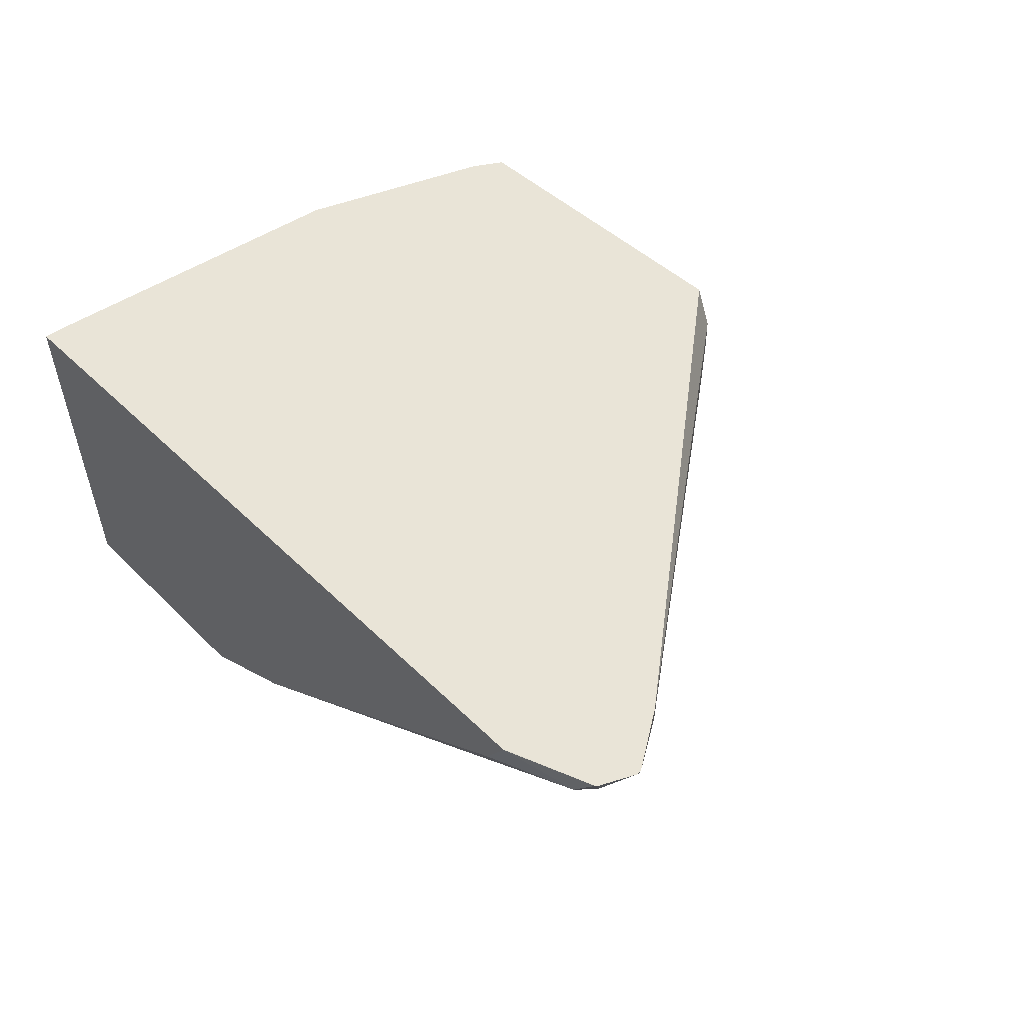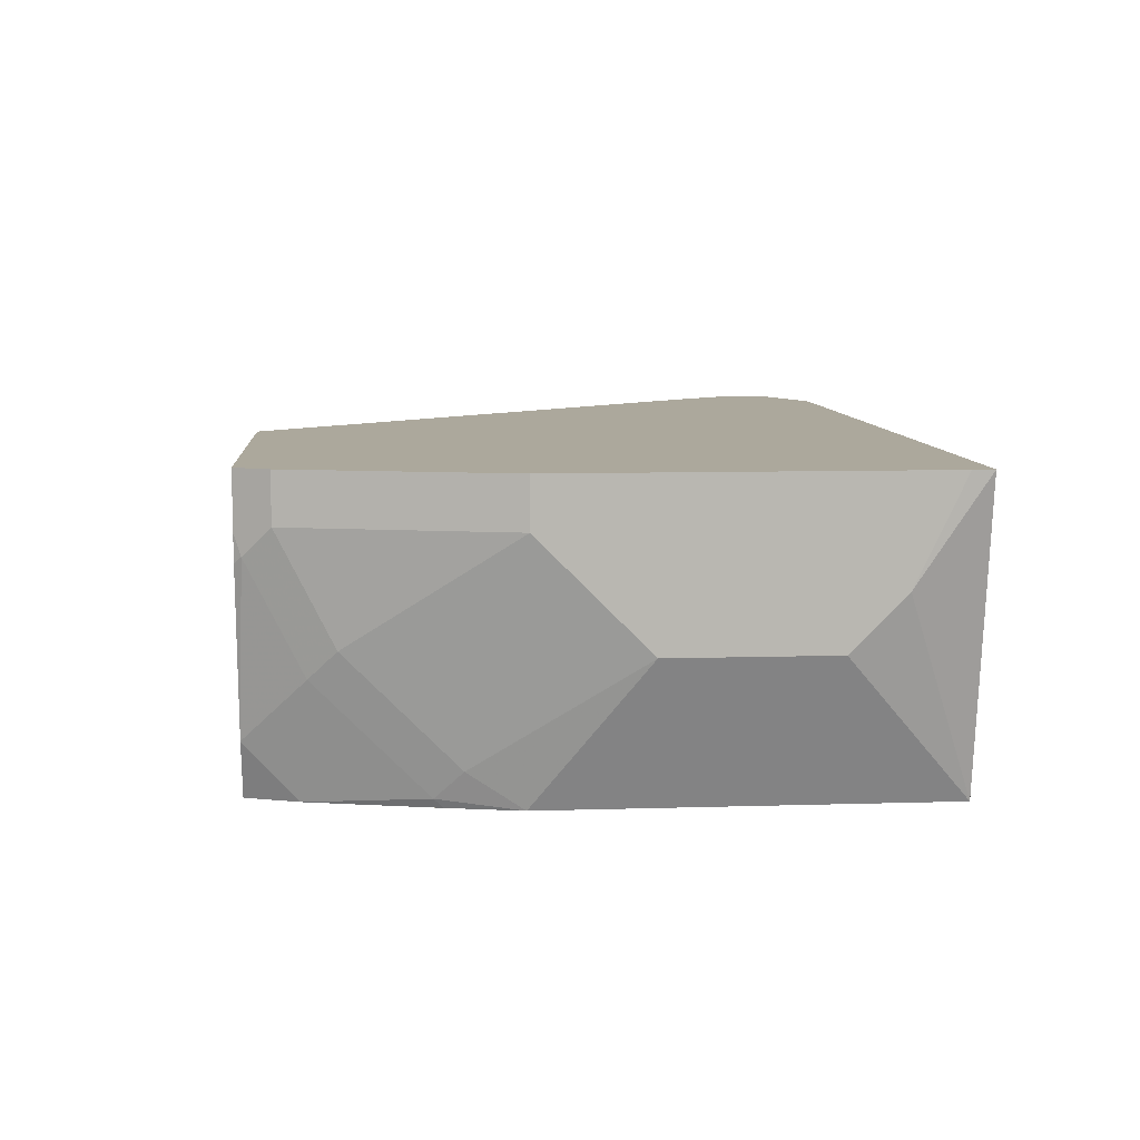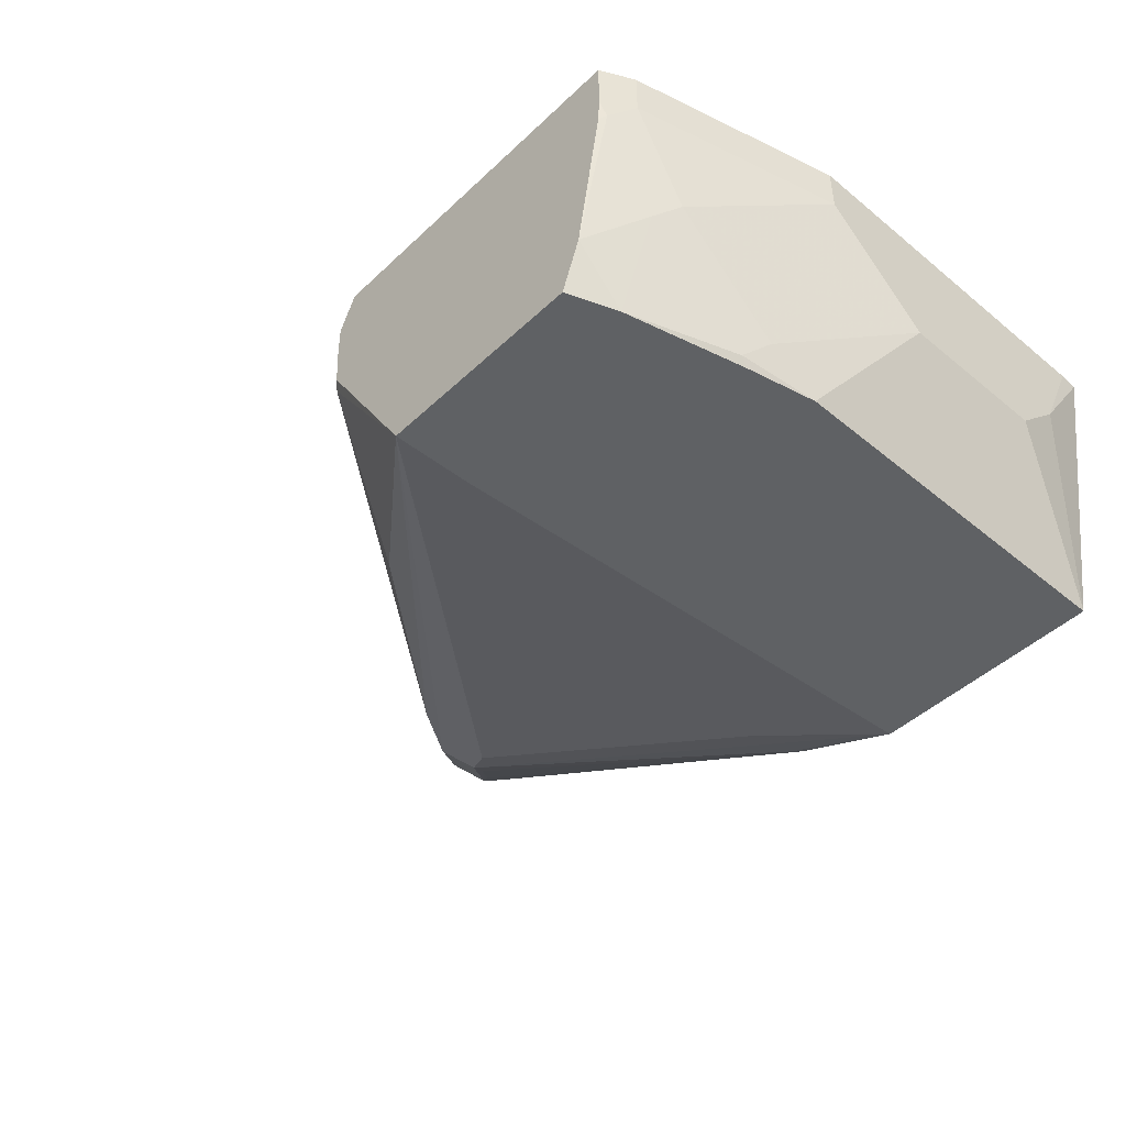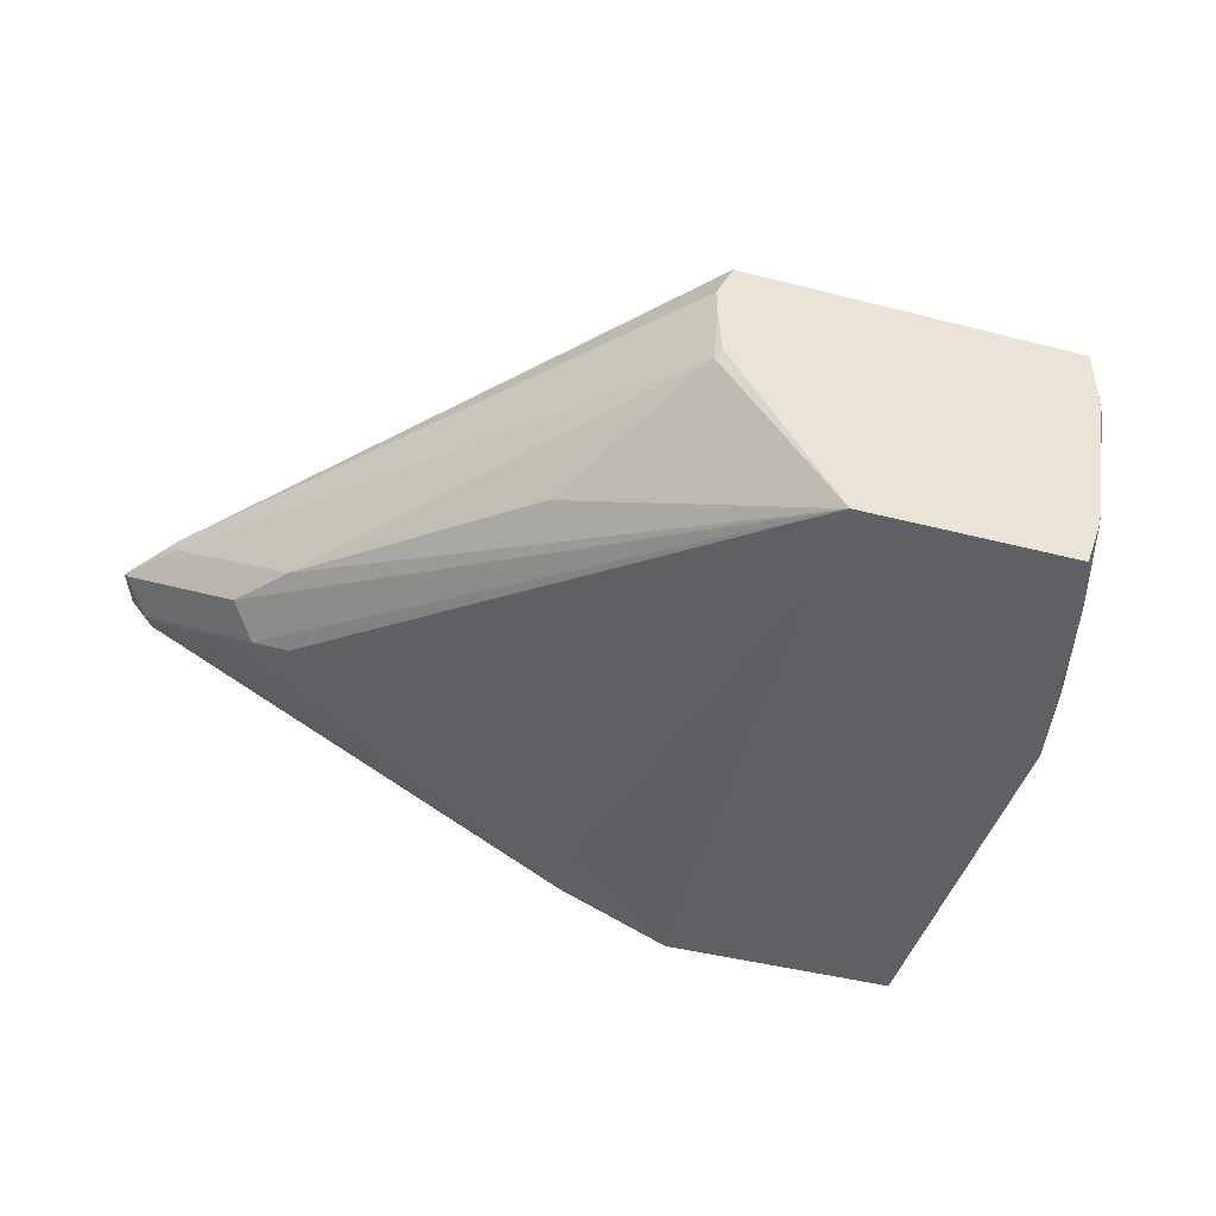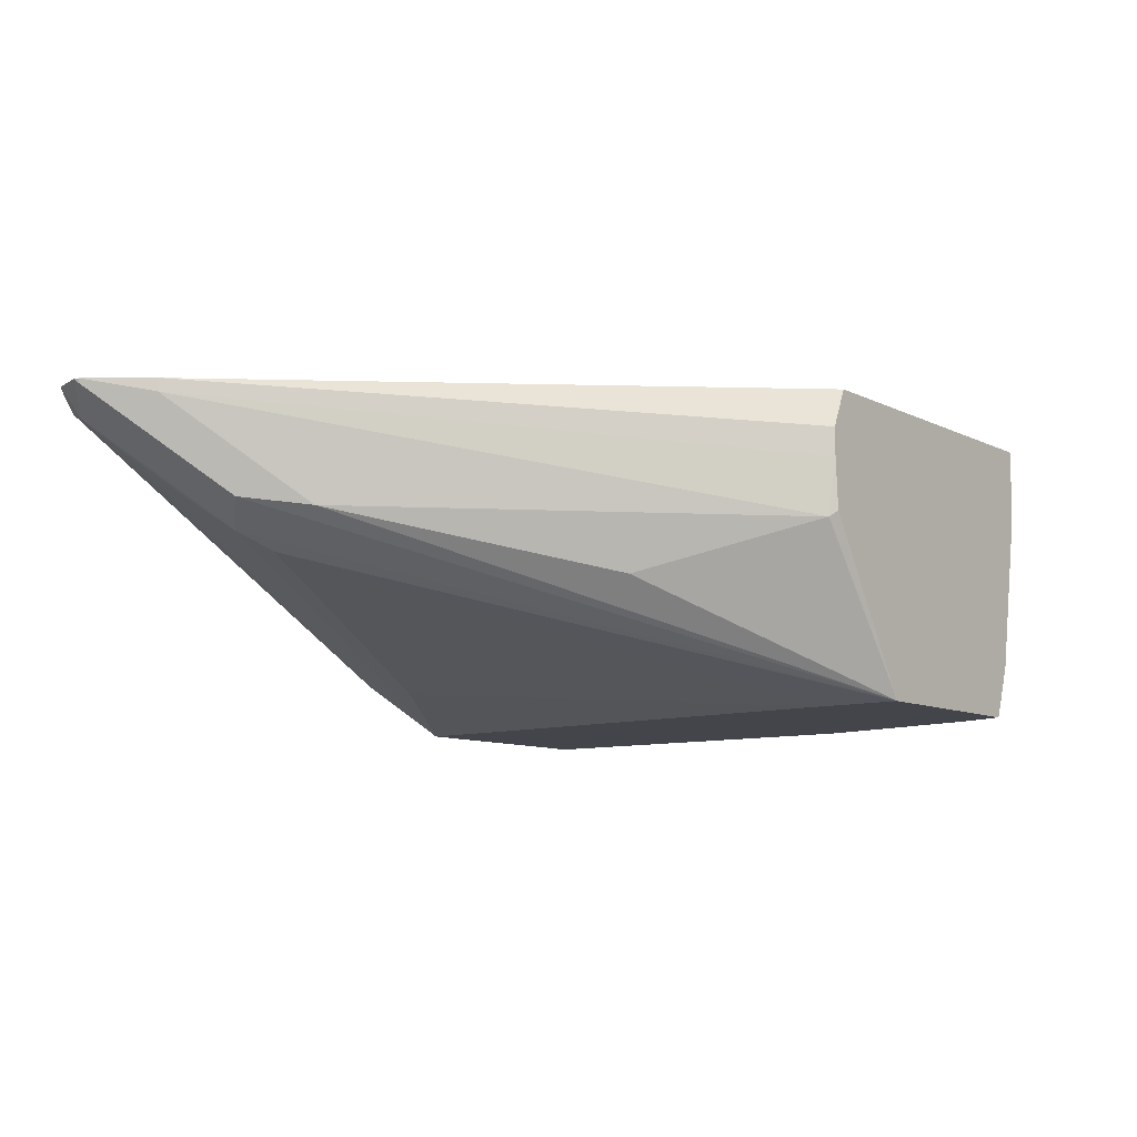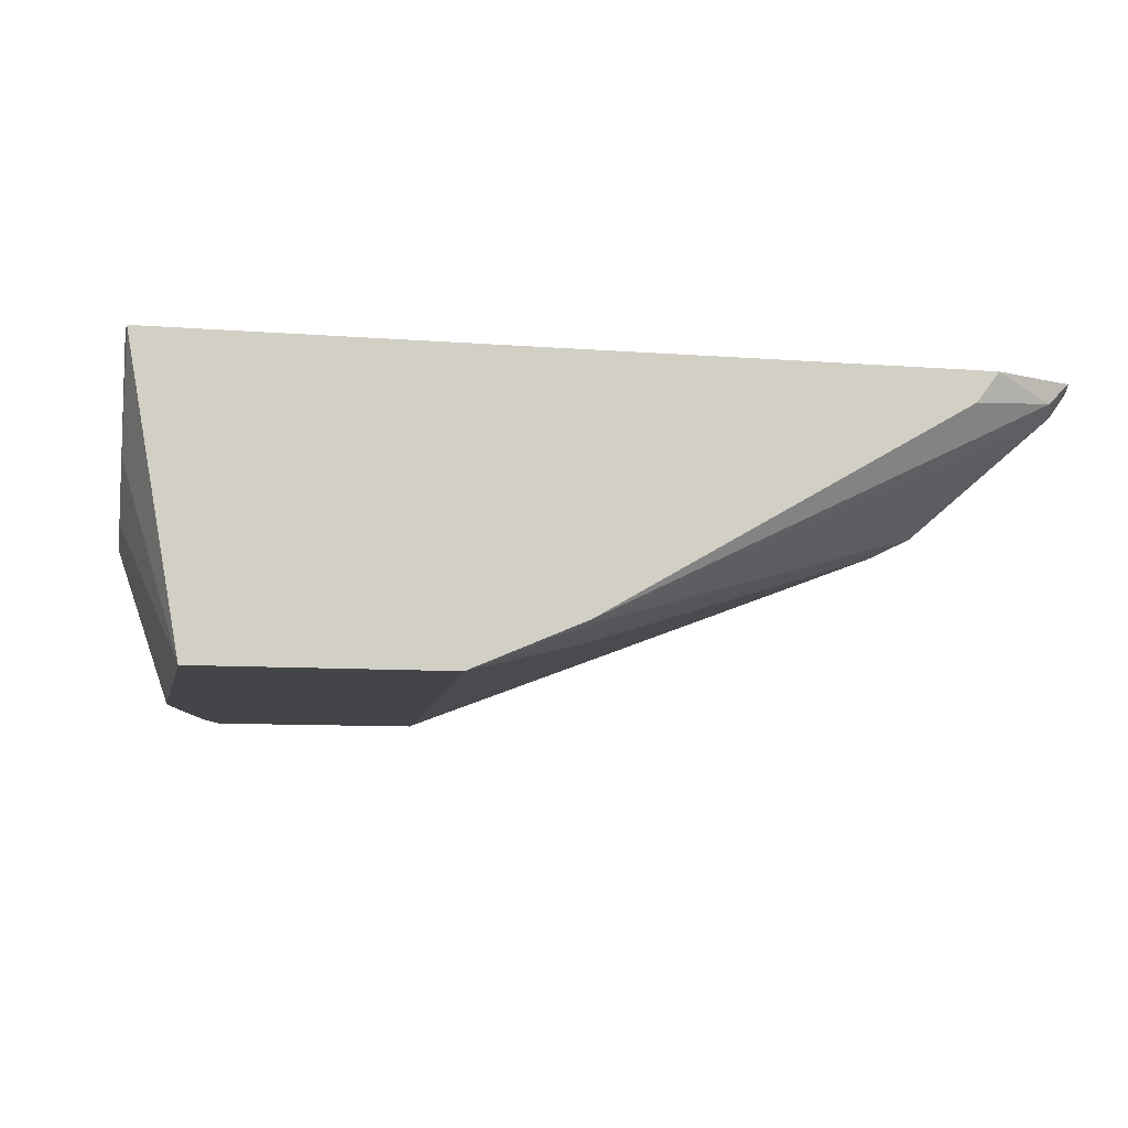
<metadata>
{"format":"obj","ext":"obj","renderer":"f3d","projection":"perspective","resolution":1024,"background":"white","views":[{"elev":43.4,"azim":49.2,"up":"+Z"},{"elev":8.5,"azim":-94.8,"up":"+Z"},{"elev":-45.9,"azim":-133.1,"up":"+Z"},{"elev":-44.6,"azim":163.4,"up":"+Z"},{"elev":-9.3,"azim":127.6,"up":"+Z"},{"elev":-8.8,"azim":-11.9,"up":"+Z"}]}
</metadata>
<code>
v -0.2434 -0.2495 -0.2266
v -0.2437 -0.2421 -0.2266
v -0.2437 -0.225 -0.2625
v -0.225 -0.2495 -0.3313
v 0.03358 -0.2495 -0.2266
v -0.2437 -0.1125 -0.2266
v -0.2437 -0.2062 -0.2812
v -0.225 -0.1125 -0.3313
v -0.1376 -0.2495 -0.3313
v 0.04299 -0.2495 -0.2267
v 0.04529 -0.2484 -0.2266
v -0.2437 -0.1125 -0.2437
v -0.225 -0.03752 -0.2266
v -0.2437 -0.15 -0.2812
v -0.225 -0.09376 -0.3187
v -0.2203 -0.08439 -0.3281
v -0.2195 -0.08754 -0.3313
v -0.125 -0.0564 -0.3313
v -0.09373 -0.225 -0.3187
v -0.08125 -0.2312 -0.3125
v -0.09373 -0.2461 -0.314
v -0.09717 -0.2495 -0.314
v 0.0656 -0.239 -0.2344
v 0.0734 -0.2371 -0.2266
v 0.03471 -0.2495 -0.2377
v -0.225 -0.03752 -0.2437
v -0.225 -0.05627 -0.2812
v -0.2191 -0.0258 -0.2266
v -0.2203 -0.04689 -0.2906
v -0.2086 -0.04372 -0.3313
v -0.1242 -0.0258 -0.3313
v 0.01873 -0.1875 -0.2812
v 0.03124 -0.1937 -0.275
v 0.03749 -0.2039 -0.2672
v 0.05622 -0.2226 -0.2484
v 0.06873 -0.2312 -0.2375
v 0.07419 -0.236 -0.2266
v -0.2191 -0.0258 -0.2461
v -0.2203 -0.02814 -0.2531
v -0.09183 -0.0258 -0.2266
v -0.2089 -0.0258 -0.3117
v -0.2018 -0.0258 -0.3313
v -0.08672 -0.0258 -0.2695
v -0.08435 -0.02814 -0.2719
v -0.04689 -0.08439 -0.2906
v 0.02499 -0.1625 -0.2687
v 0.04062 -0.1843 -0.2656
v 0.07811 -0.2218 -0.2281
v 0.0789 -0.2234 -0.2266
v -0.2185 -0.0258 -0.2555
v 0.06247 -0.2 -0.2266
v -0.08552 -0.0258 -0.2408
v -0.08552 -0.0258 -0.2514
v 0.06247 -0.2 -0.2313
v 0.04375 -0.1812 -0.25
v 0.07842 -0.2215 -0.2266
f 31 43 44
f 28 53 43
f 28 43 31
f 28 31 42
f 28 42 41
f 29 41 30
f 28 50 38
f 29 39 41
f 28 52 53
f 30 41 42
f 28 41 50
f 28 40 52
f 23 36 37
f 26 39 29
f 26 38 39
f 23 37 24
f 22 23 25
f 22 36 23
f 22 35 36
f 21 35 22
f 21 34 35
f 20 33 21
f 19 33 20
f 26 29 27
f 21 33 34
f 47 56 48
f 31 46 47
f 54 56 55
f 51 53 52
f 51 54 53
f 51 56 54
f 48 56 49
f 19 32 33
f 47 55 56
f 46 55 47
f 44 46 45
f 44 55 46
f 44 54 55
f 31 44 45
f 44 53 54
f 40 51 52
f 39 50 41
f 38 50 39
f 36 49 37
f 36 48 49
f 34 36 35
f 33 36 34
f 33 48 36
f 33 47 48
f 31 33 32
f 31 47 33
f 43 53 44
f 18 32 19
f 31 45 46
f 16 30 17
f 4 7 14
f 3 7 4
f 2 7 3
f 2 14 7
f 2 12 14
f 2 6 12
f 1 6 2
f 1 13 6
f 1 28 13
f 1 40 28
f 1 51 40
f 4 14 8
f 1 56 51
f 1 37 49
f 1 11 24
f 1 5 11
f 1 10 5
f 1 25 10
f 1 22 25
f 1 9 22
f 1 4 9
f 1 3 4
f 1 2 3
f 18 31 32
f 1 49 56
f 4 8 17
f 1 24 37
f 4 30 42
f 16 29 30
f 4 17 30
f 15 29 16
f 15 27 29
f 14 27 15
f 13 38 26
f 12 27 14
f 12 26 27
f 10 25 23
f 10 24 11
f 10 23 24
f 9 21 22
f 13 28 38
f 9 19 20
f 4 31 18
f 9 20 21
f 4 18 9
f 5 10 11
f 4 42 31
f 6 26 12
f 6 13 26
f 8 15 16
f 8 16 17
f 8 14 15
f 9 18 19

</code>
